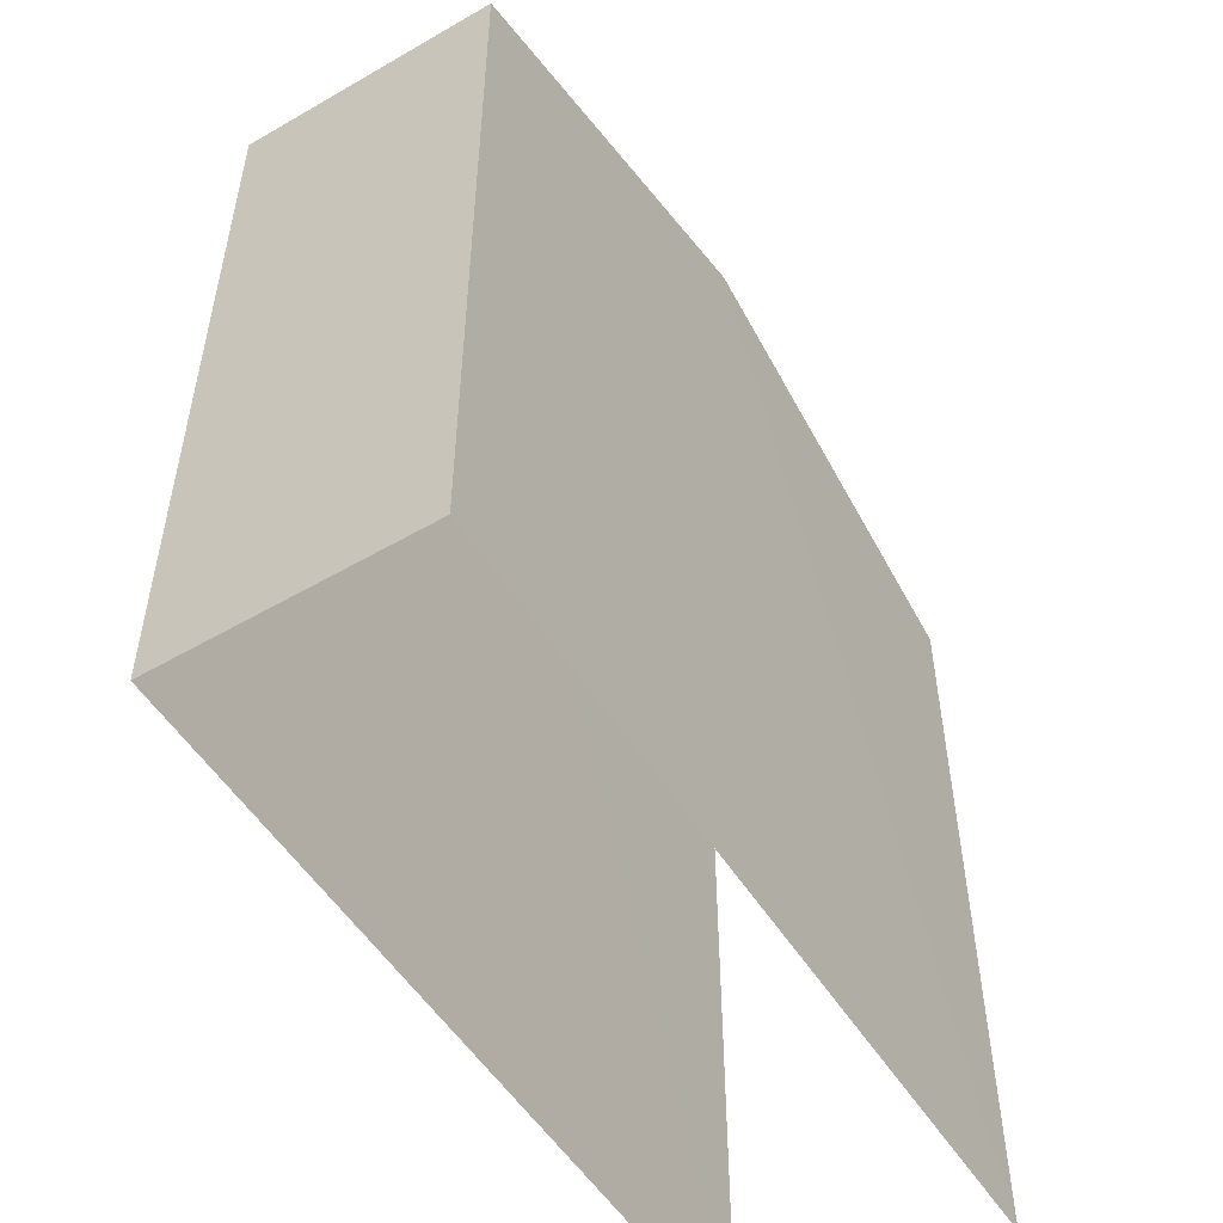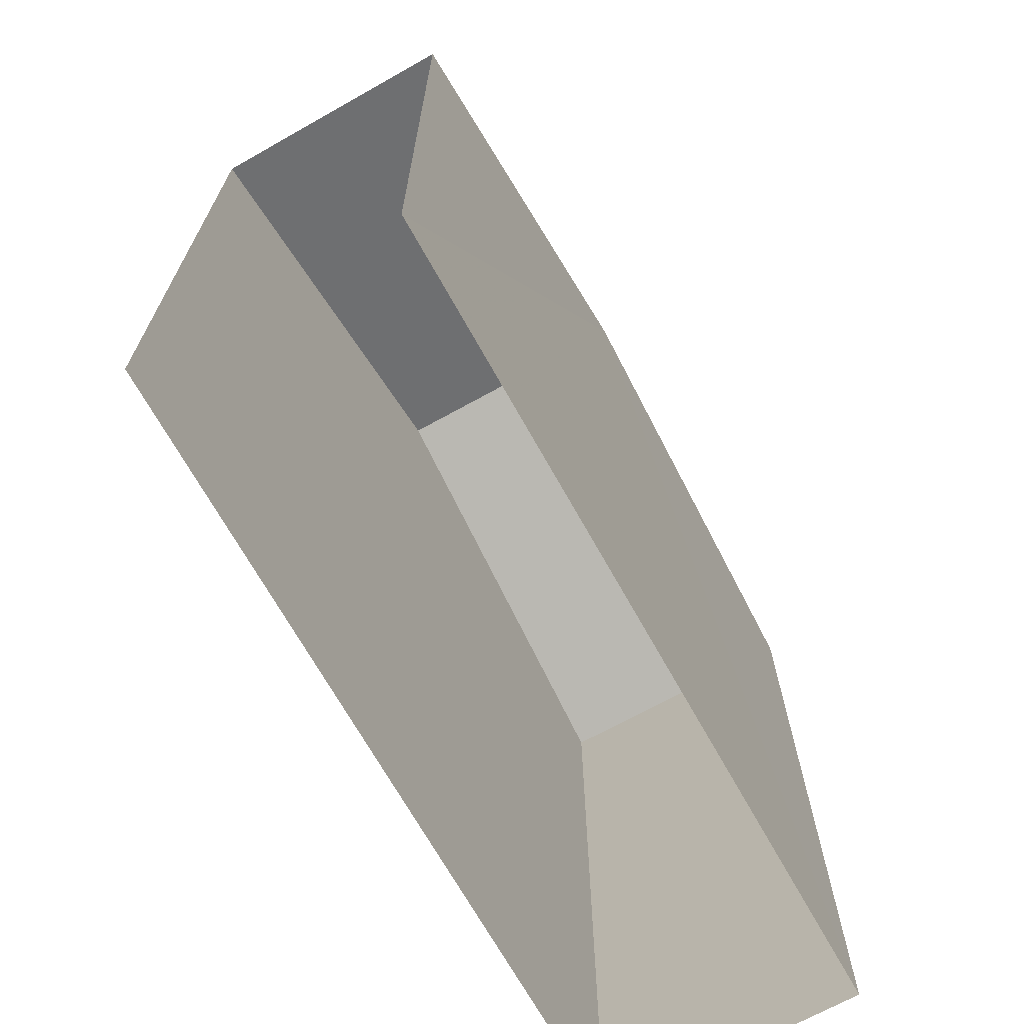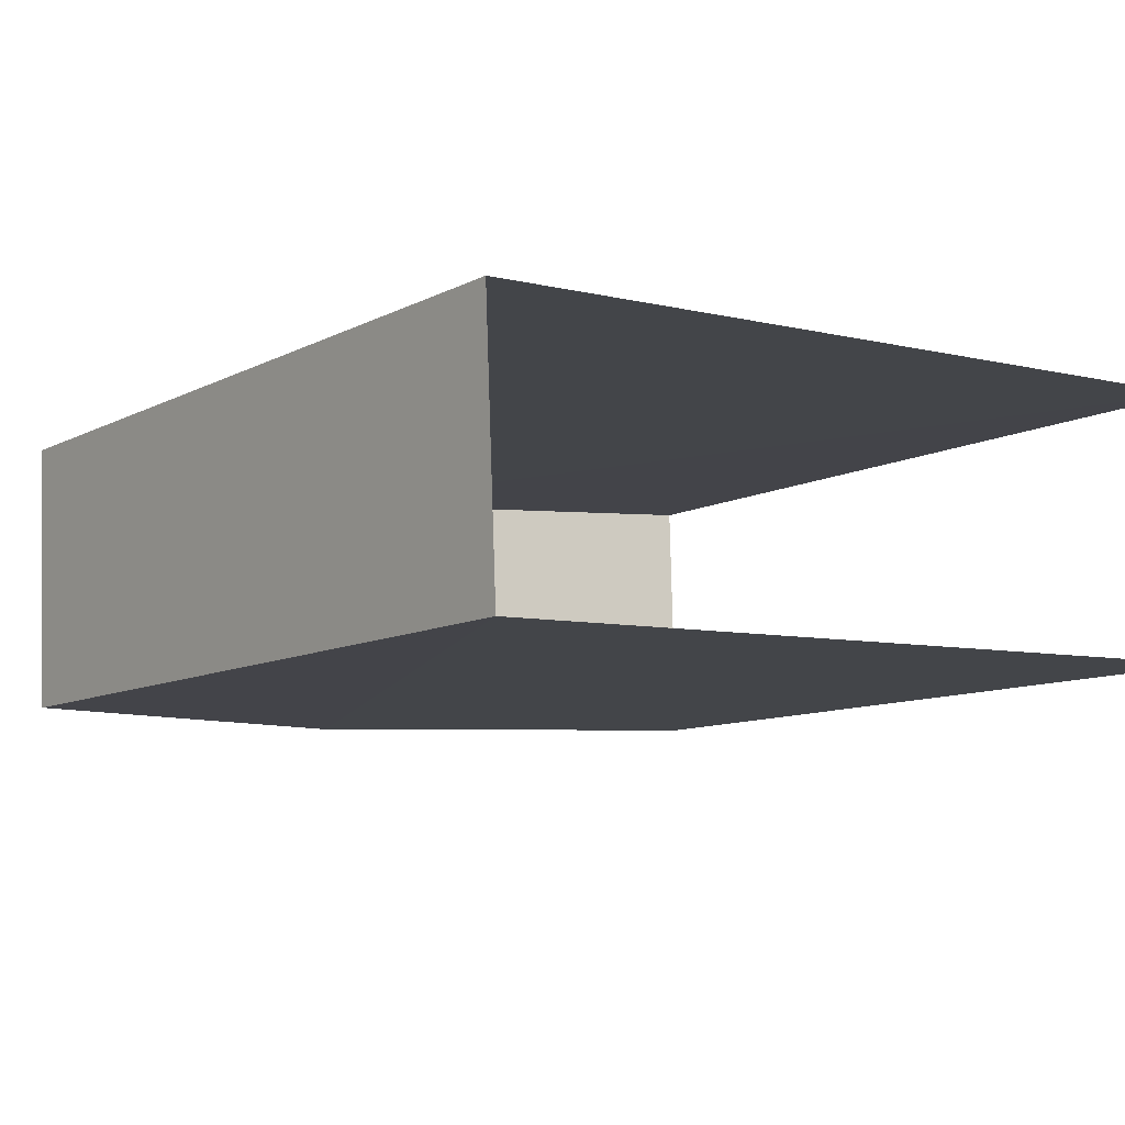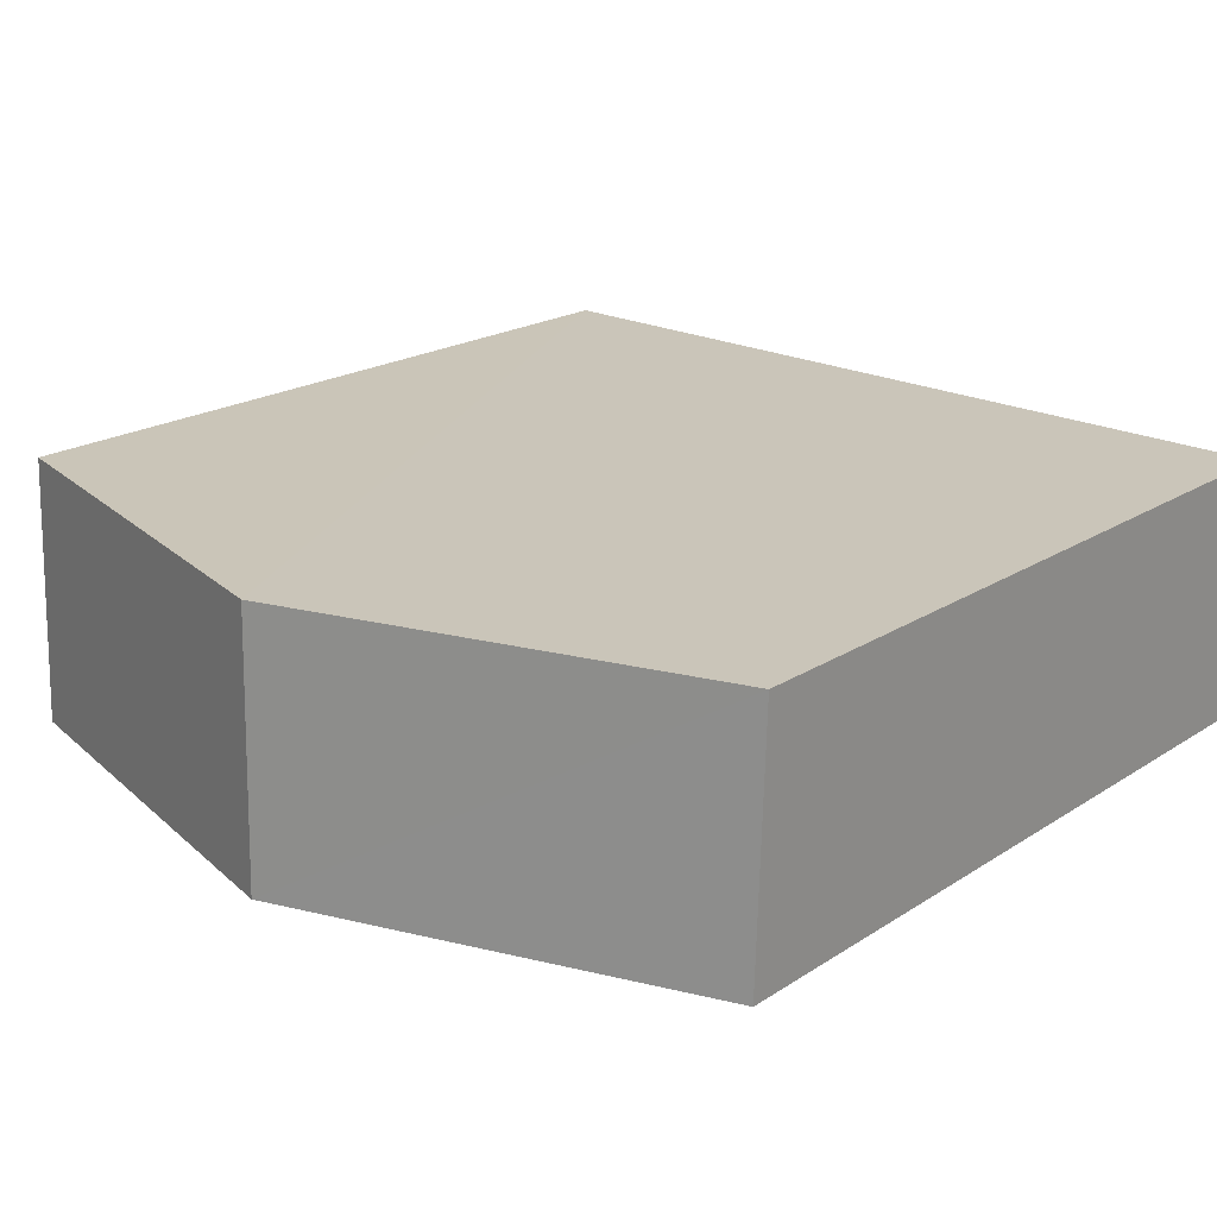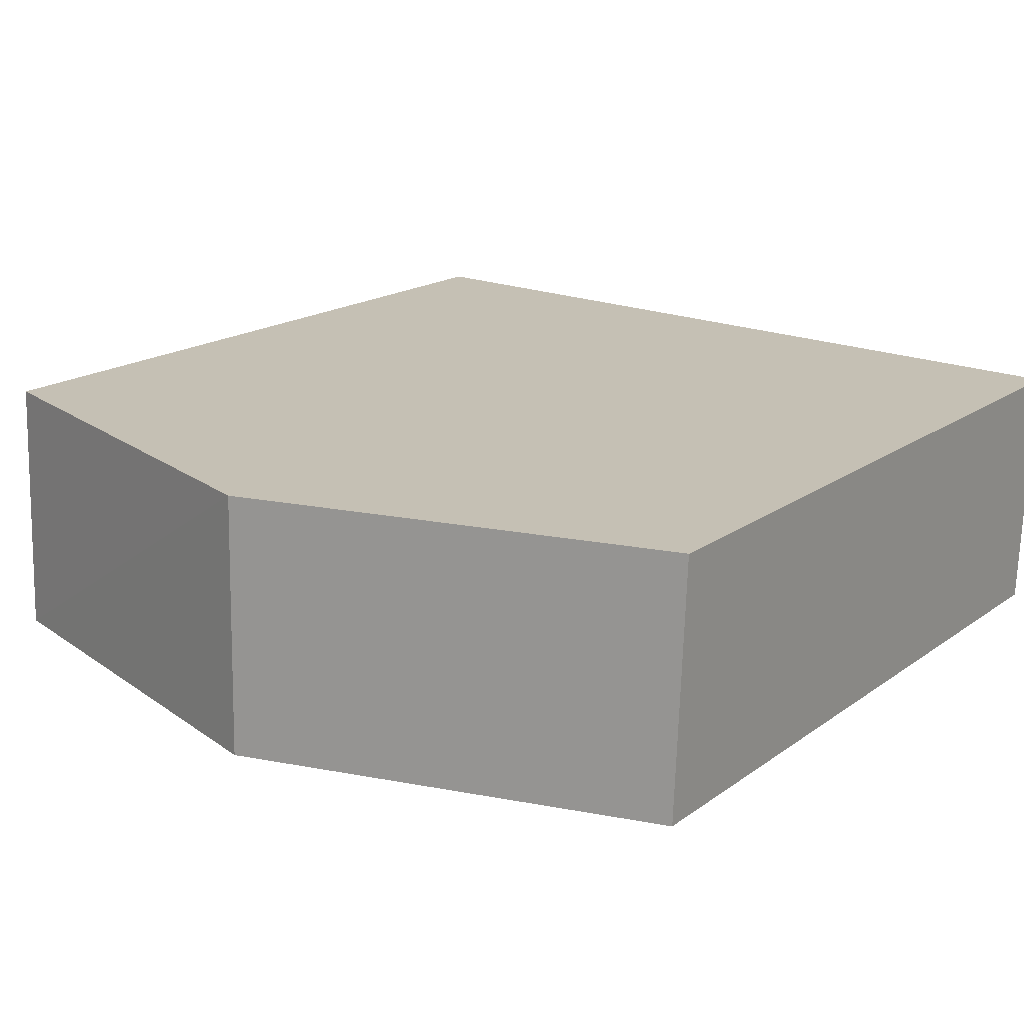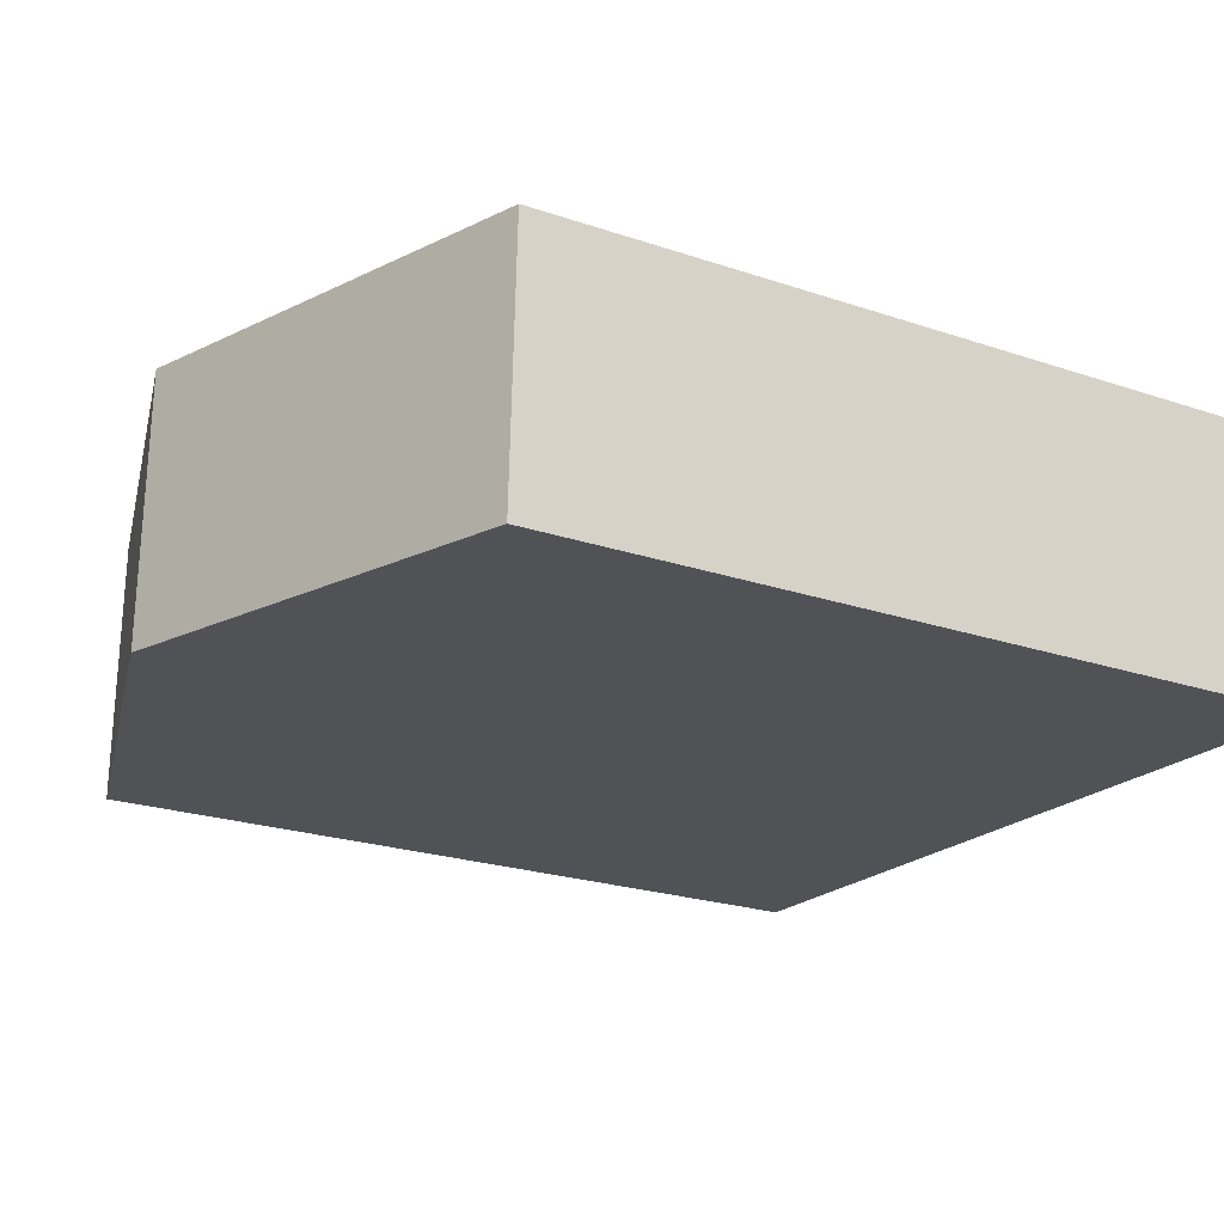
<metadata>
{"format":"obj","ext":"obj","renderer":"f3d","projection":"perspective","resolution":1024,"background":"white","views":[{"elev":-53.1,"azim":119.8,"up":"+Z"},{"elev":-69.7,"azim":-62.7,"up":"+Z"},{"elev":-9.7,"azim":143.1,"up":"+Y"},{"elev":19.2,"azim":39.3,"up":"+Y"},{"elev":17.1,"azim":35.2,"up":"+Y"},{"elev":-22.4,"azim":59.6,"up":"+Y"}]}
</metadata>
<code>
v -3.723e+05 -1.043e+05 29.6
v -3.723e+05 -1.043e+05 29.6
v -3.723e+05 -1.043e+05 29.6
v -3.723e+05 -1.043e+05 29.6
v -3.723e+05 -1.043e+05 41.72
v -3.723e+05 -1.043e+05 39.98
v -3.723e+05 -1.043e+05 41.72
v -3.723e+05 -1.043e+05 39.98
v -3.723e+05 -1.043e+05 39.98
v -3.723e+05 -1.043e+05 39.98
f 1 2 3
f 4 1 3
f 6 2 1
f 6 8 2
f 5 6 7
f 5 8 6
f 7 9 5
f 7 10 9
f 6 1 7
f 1 4 7
f 4 10 7
f 9 3 5
f 3 2 5
f 2 8 5
f 9 4 3
f 9 10 4

</code>
